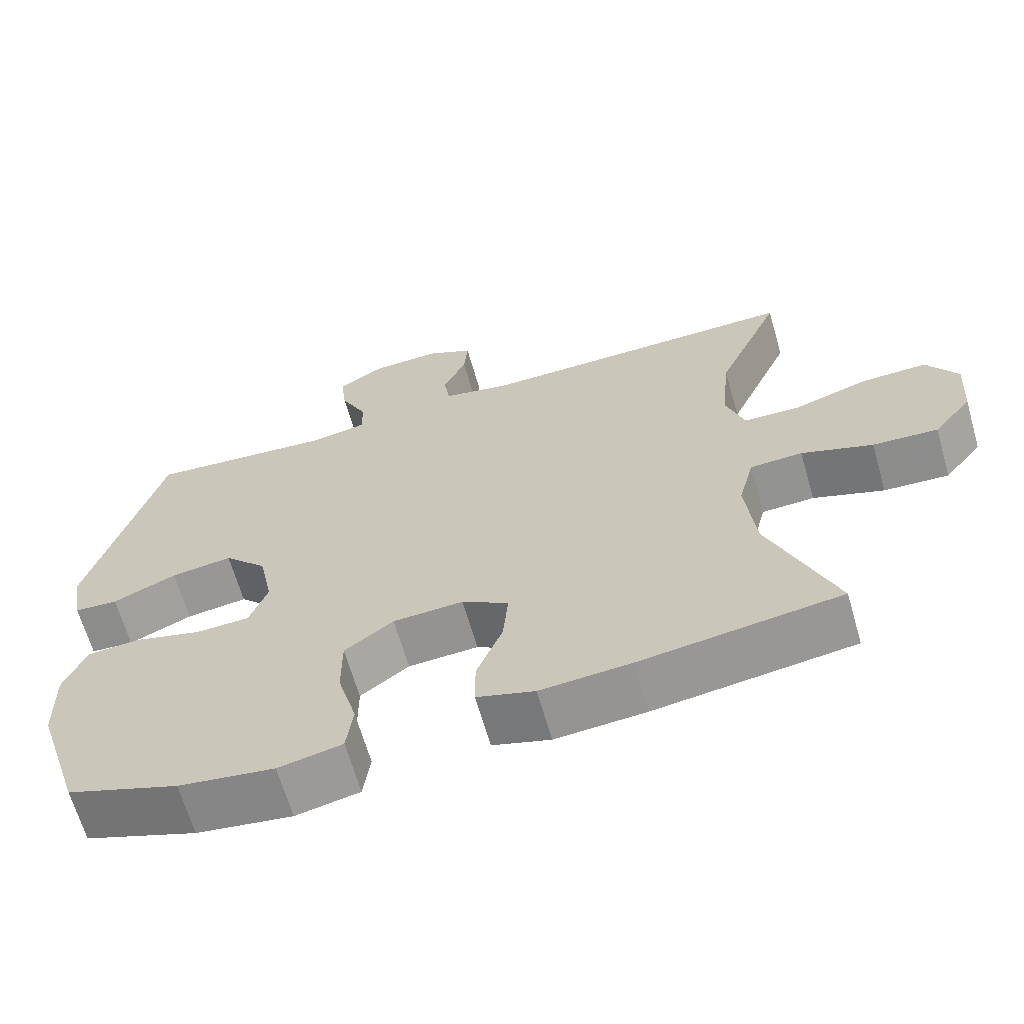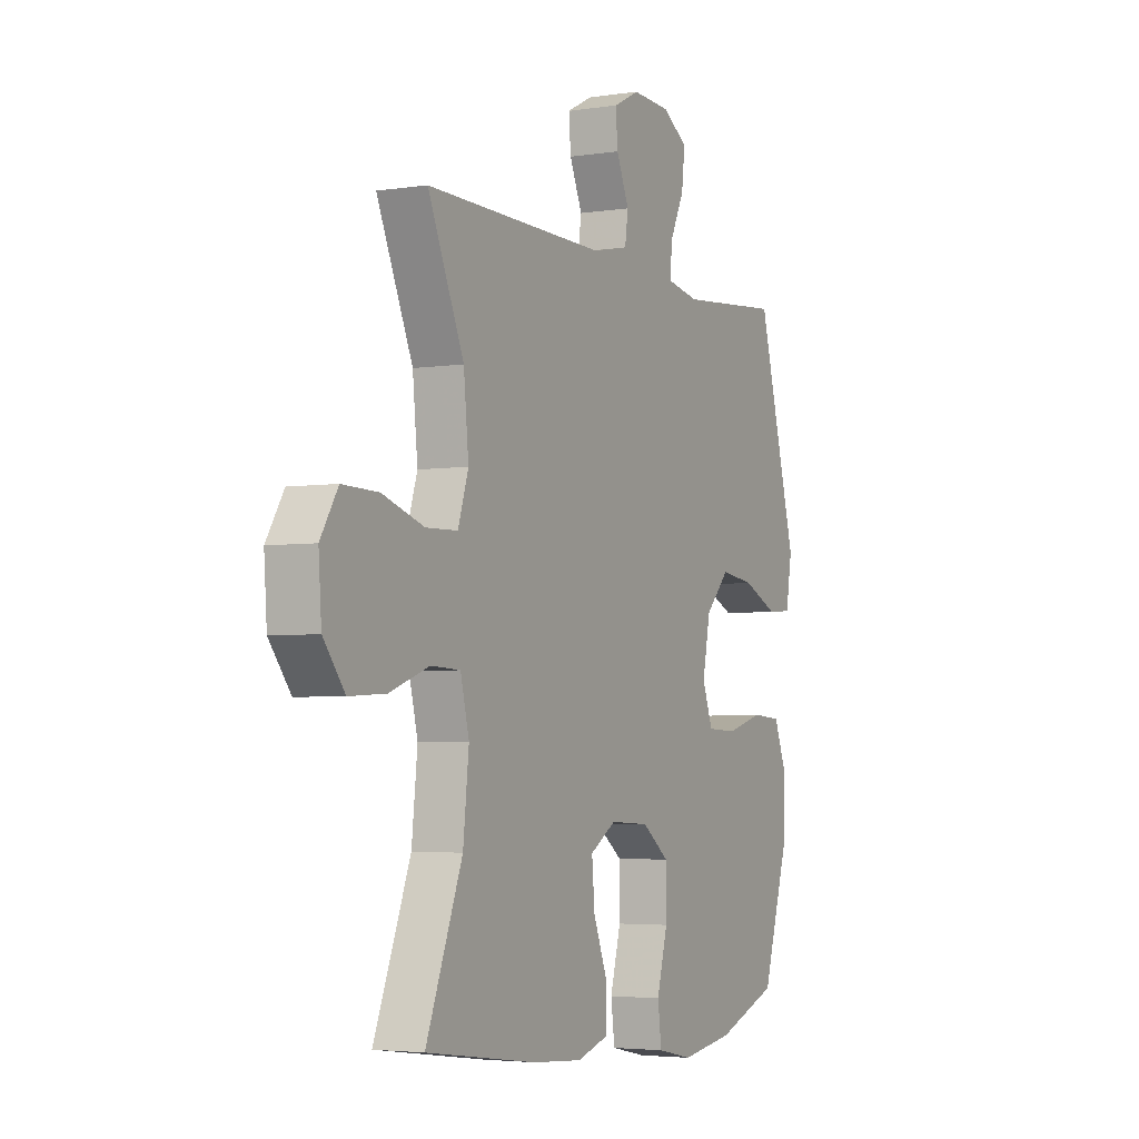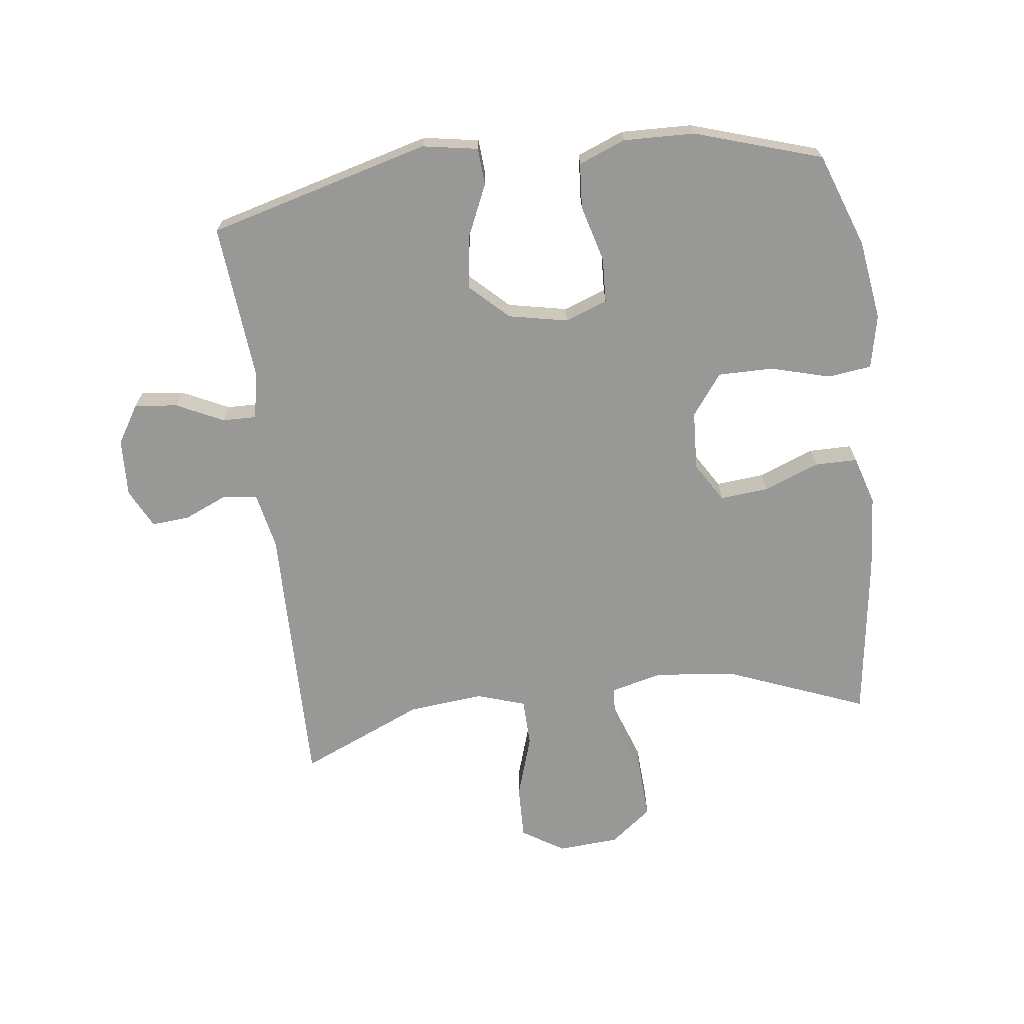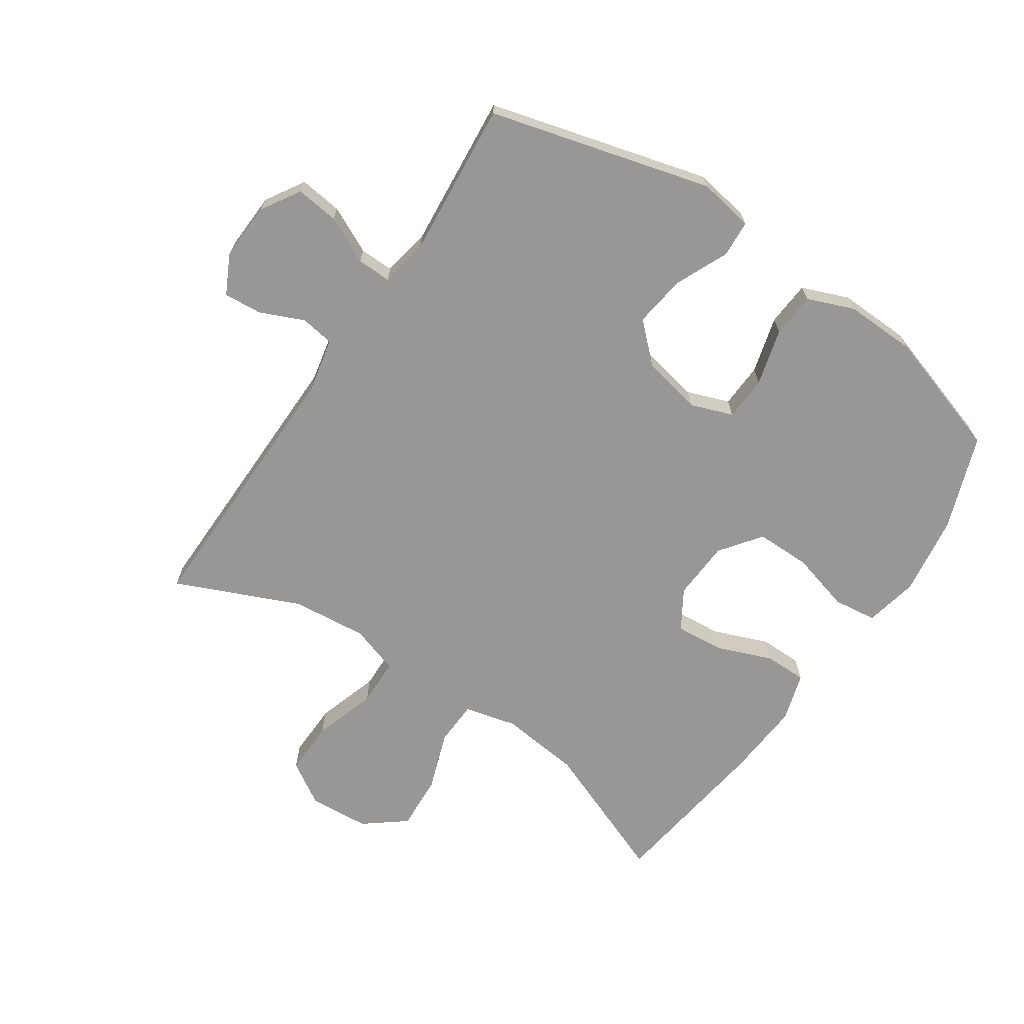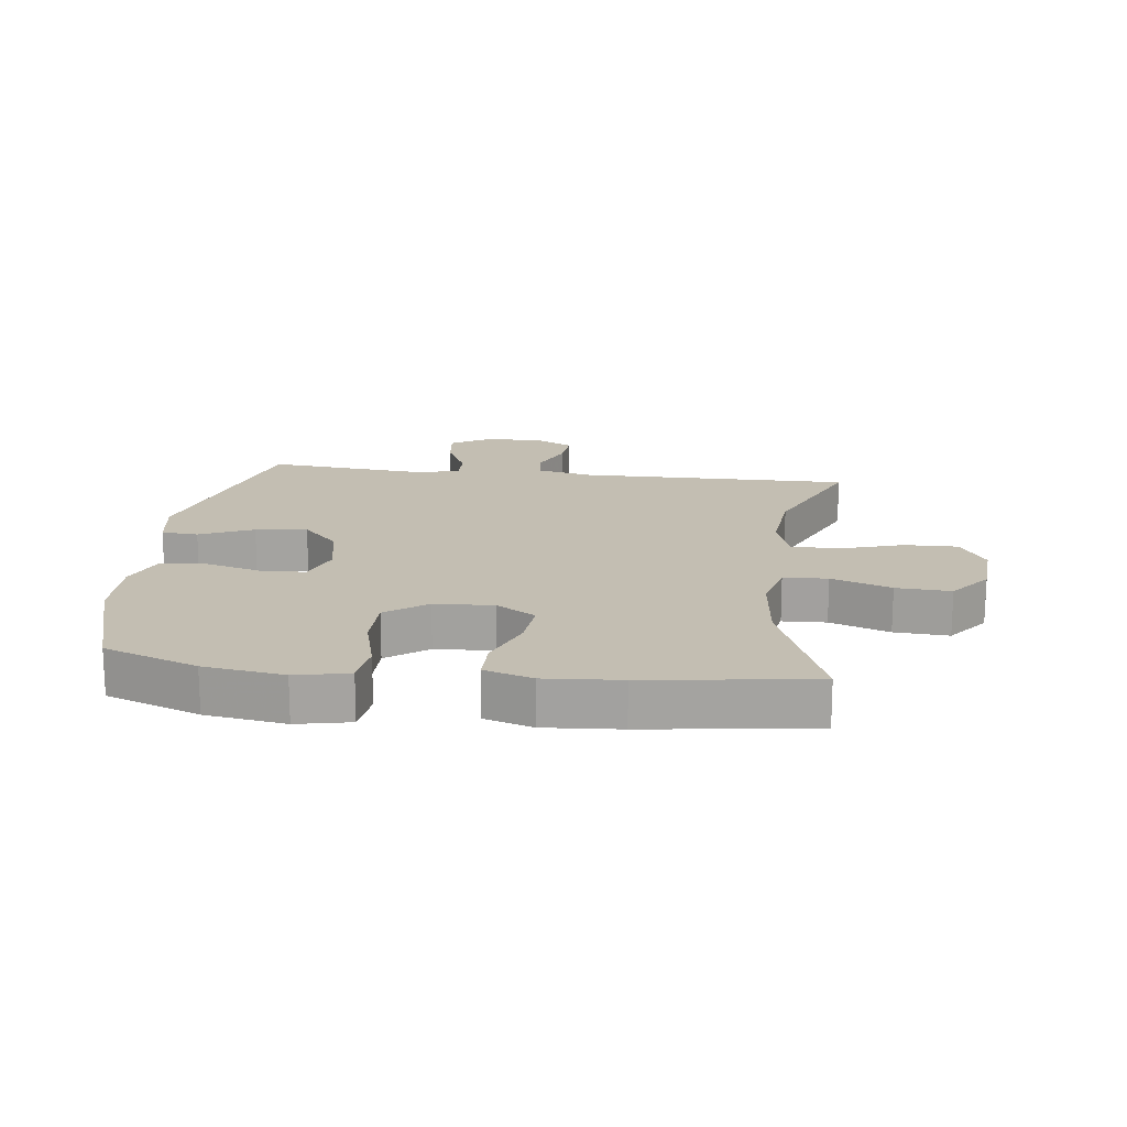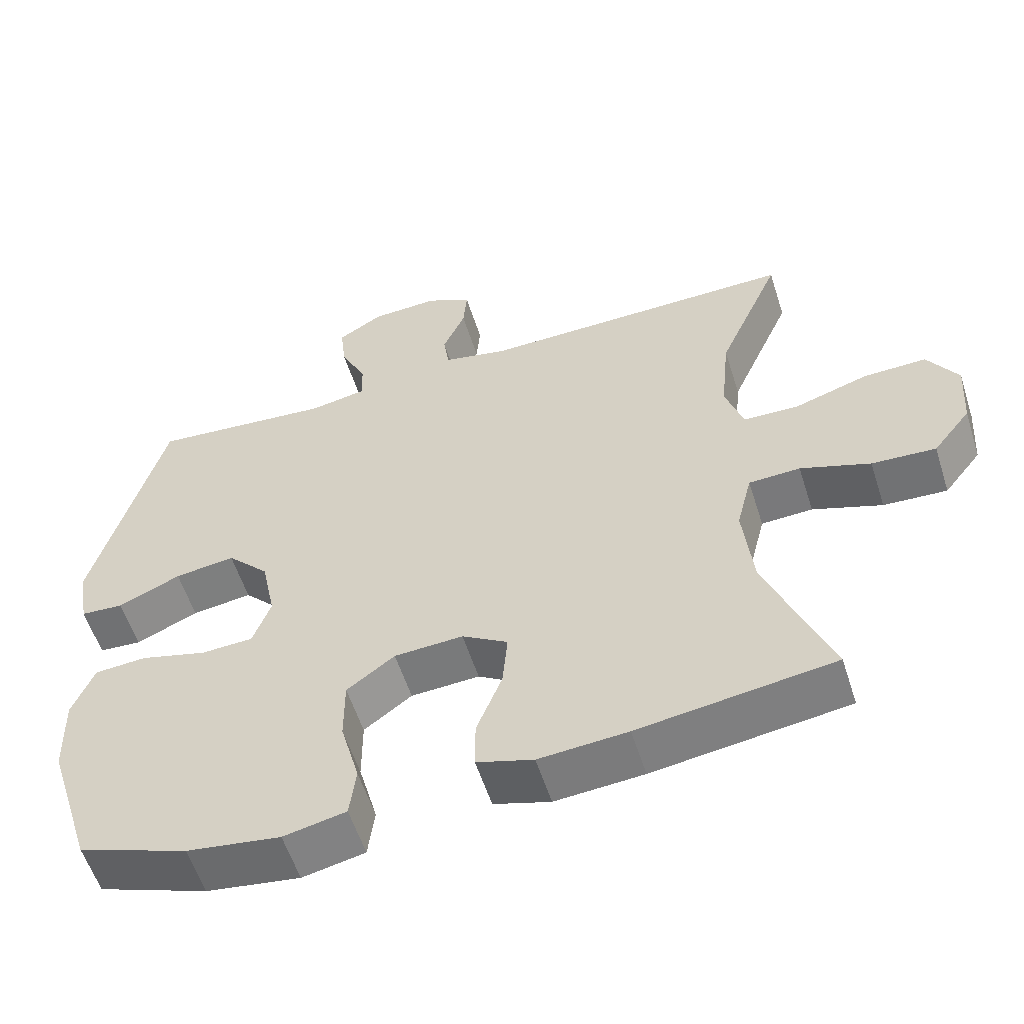
<metadata>
{"format":"obj","ext":"obj","renderer":"f3d","projection":"perspective","resolution":1024,"background":"white","views":[{"elev":-65.7,"azim":-163.9,"up":"+Z"},{"elev":-3.9,"azim":-63.0,"up":"+Z"},{"elev":-68.5,"azim":97.0,"up":"+Y"},{"elev":-68.3,"azim":55.9,"up":"+Y"},{"elev":17.3,"azim":-172.9,"up":"+Y"},{"elev":-56.9,"azim":-162.4,"up":"+Z"}]}
</metadata>
<code>
v 0.5 0.07 -0.5
v 0.349 0.07 -0.555
v 0.22 0.07 -0.574
v 0.134 0.07 -0.556
v 0.125 0.07 -0.486
v 0.151 0.07 -0.39
v 0.151 0.07 -0.302
v 0.085 0.07 -0.253
v -0.01 0.07 -0.248
v -0.073 0.07 -0.287
v -0.066 0.07 -0.365
v -0.031 0.07 -0.454
v -0.031 0.07 -0.522
v -0.109 0.07 -0.546
v -0.231 0.07 -0.537
v -0.5 0.07 -0.5
v -0.412 0.07 -0.276
v -0.398 0.07 -0.146
v -0.419 0.07 -0.062
v -0.49 0.07 -0.059
v -0.586 0.07 -0.093
v -0.674 0.07 -0.098
v -0.726 0.07 -0.032
v -0.733 0.07 0.066
v -0.691 0.07 0.134
v -0.604 0.07 0.132
v -0.503 0.07 0.1
v -0.426 0.07 0.102
v -0.401 0.07 0.18
v -0.413 0.07 0.301
v -0.5 0.07 0.5
v -0.063 0.07 0.495
v 0.027 0.07 0.514
v 0.035 0.07 0.568
v 0.004 0.07 0.639
v -0.001 0.07 0.7
v 0.062 0.07 0.732
v 0.155 0.07 0.728
v 0.217 0.07 0.69
v 0.209 0.07 0.621
v 0.173 0.07 0.546
v 0.172 0.07 0.491
v 0.249 0.07 0.477
v 0.5 0.07 0.5
v 0.597 0.07 0.144
v 0.582 0.07 0.055
v 0.523 0.07 0.051
v 0.437 0.07 0.089
v 0.354 0.07 0.1
v 0.296 0.07 0.039
v 0.277 0.07 -0.056
v 0.302 0.07 -0.124
v 0.374 0.07 -0.127
v 0.465 0.07 -0.102
v 0.537 0.07 -0.107
v 0.567 0.07 -0.182
v 0.564 0.07 -0.296
v 0.5 0 -0.5
v 0.349 0 -0.555
v 0.22 0 -0.574
v 0.134 0 -0.556
v 0.125 0 -0.486
v 0.151 0 -0.39
v 0.151 0 -0.302
v 0.085 0 -0.253
v -0.01 0 -0.248
v -0.073 0 -0.287
v -0.066 0 -0.365
v -0.031 0 -0.454
v -0.031 0 -0.522
v -0.109 0 -0.546
v -0.231 0 -0.537
v -0.5 0 -0.5
v -0.412 0 -0.276
v -0.398 0 -0.146
v -0.419 0 -0.062
v -0.49 0 -0.059
v -0.586 0 -0.093
v -0.674 0 -0.098
v -0.726 0 -0.032
v -0.733 0 0.066
v -0.691 0 0.134
v -0.604 0 0.132
v -0.503 0 0.1
v -0.426 0 0.102
v -0.401 0 0.18
v -0.413 0 0.301
v -0.5 0 0.5
v -0.063 0 0.495
v 0.027 0 0.514
v 0.035 0 0.568
v 0.004 0 0.639
v -0.001 0 0.7
v 0.062 0 0.732
v 0.155 0 0.728
v 0.217 0 0.69
v 0.209 0 0.621
v 0.173 0 0.546
v 0.172 0 0.491
v 0.249 0 0.477
v 0.5 0 0.5
v 0.597 0 0.144
v 0.582 0 0.055
v 0.523 0 0.051
v 0.437 0 0.089
v 0.354 0 0.1
v 0.296 0 0.039
v 0.277 0 -0.056
v 0.302 0 -0.124
v 0.374 0 -0.127
v 0.465 0 -0.102
v 0.537 0 -0.107
v 0.567 0 -0.182
v 0.564 0 -0.296
f 53 54 55 56
f 52 53 56 57
f 45 46 47 48
f 43 44 45 48
f 42 43 48 49
f 38 39 40 41
f 38 41 42
f 37 38 42
f 34 35 36 37
f 33 34 37 42
f 32 33 42 49
f 30 31 32 49
f 24 25 26 27
f 24 27 28
f 23 24 28
f 20 21 22 23
f 19 20 23 28
f 18 19 28 29
f 14 15 16 17
f 14 17 18
f 11 12 13 14
f 10 11 14 18
f 9 10 18 29
f 3 4 5 6
f 3 6 7
f 2 3 7
f 52 57 1 2
f 51 52 2 7
f 50 51 7 8
f 29 30 49 50
f 8 9 29 50
f 113 112 111 110
f 114 113 110 109
f 105 104 103 102
f 105 102 101 100
f 106 105 100 99
f 98 97 96 95
f 99 98 95
f 99 95 94
f 94 93 92 91
f 99 94 91 90
f 106 99 90 89
f 106 89 88 87
f 84 83 82 81
f 85 84 81
f 85 81 80
f 80 79 78 77
f 85 80 77 76
f 86 85 76 75
f 74 73 72 71
f 75 74 71
f 71 70 69 68
f 75 71 68 67
f 86 75 67 66
f 63 62 61 60
f 64 63 60
f 64 60 59
f 59 58 114 109
f 64 59 109 108
f 65 64 108 107
f 107 106 87 86
f 107 86 66 65
f 1 58 59 2
f 2 59 60 3
f 3 60 61 4
f 4 61 62 5
f 5 62 63 6
f 6 63 64 7
f 7 64 65 8
f 8 65 66 9
f 9 66 67 10
f 10 67 68 11
f 11 68 69 12
f 12 69 70 13
f 13 70 71 14
f 14 71 72 15
f 15 72 73 16
f 16 73 74 17
f 17 74 75 18
f 18 75 76 19
f 19 76 77 20
f 20 77 78 21
f 21 78 79 22
f 22 79 80 23
f 23 80 81 24
f 24 81 82 25
f 25 82 83 26
f 26 83 84 27
f 27 84 85 28
f 28 85 86 29
f 29 86 87 30
f 30 87 88 31
f 31 88 89 32
f 32 89 90 33
f 33 90 91 34
f 34 91 92 35
f 35 92 93 36
f 36 93 94 37
f 37 94 95 38
f 38 95 96 39
f 39 96 97 40
f 40 97 98 41
f 41 98 99 42
f 42 99 100 43
f 43 100 101 44
f 44 101 102 45
f 45 102 103 46
f 46 103 104 47
f 47 104 105 48
f 48 105 106 49
f 49 106 107 50
f 50 107 108 51
f 51 108 109 52
f 52 109 110 53
f 53 110 111 54
f 54 111 112 55
f 55 112 113 56
f 56 113 114 57
f 57 114 58 1

</code>
